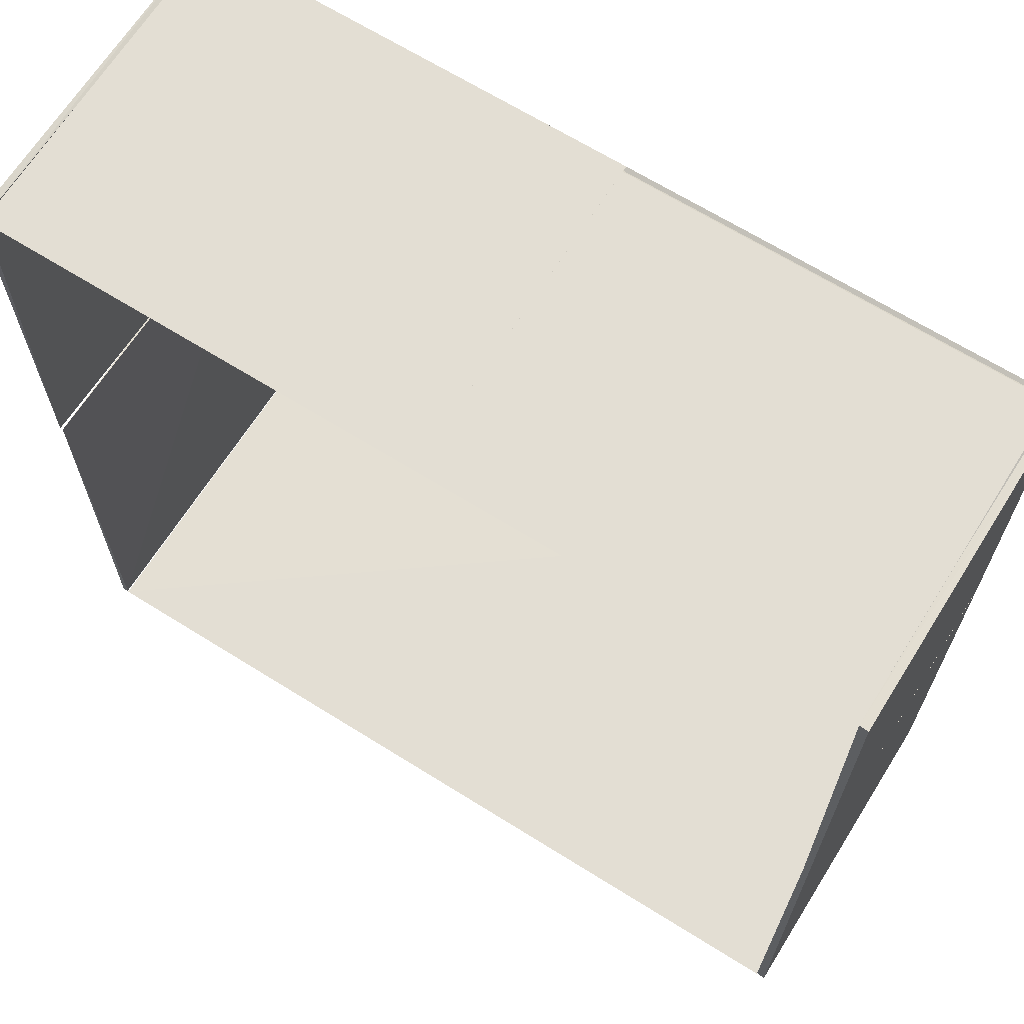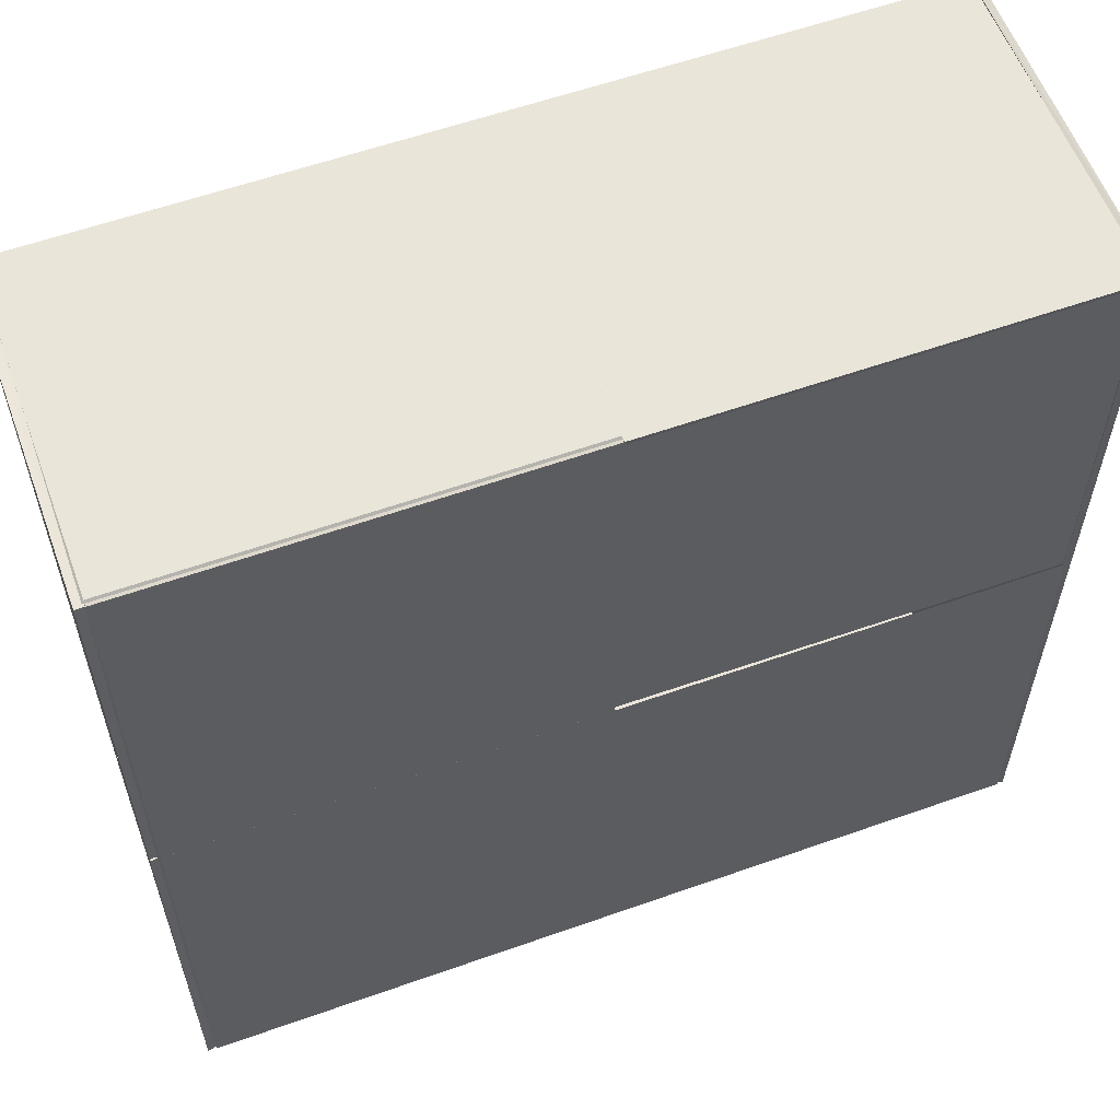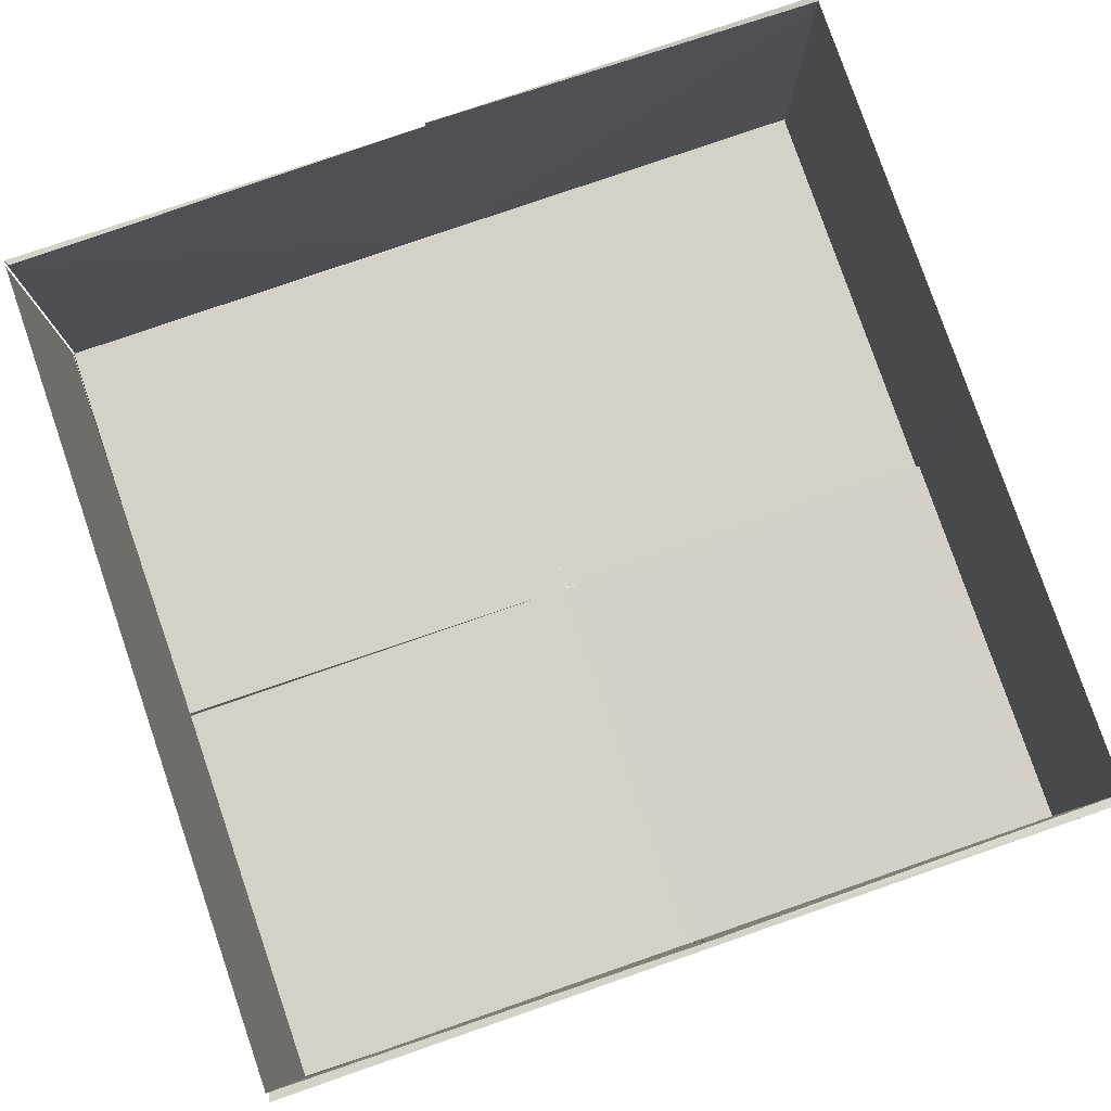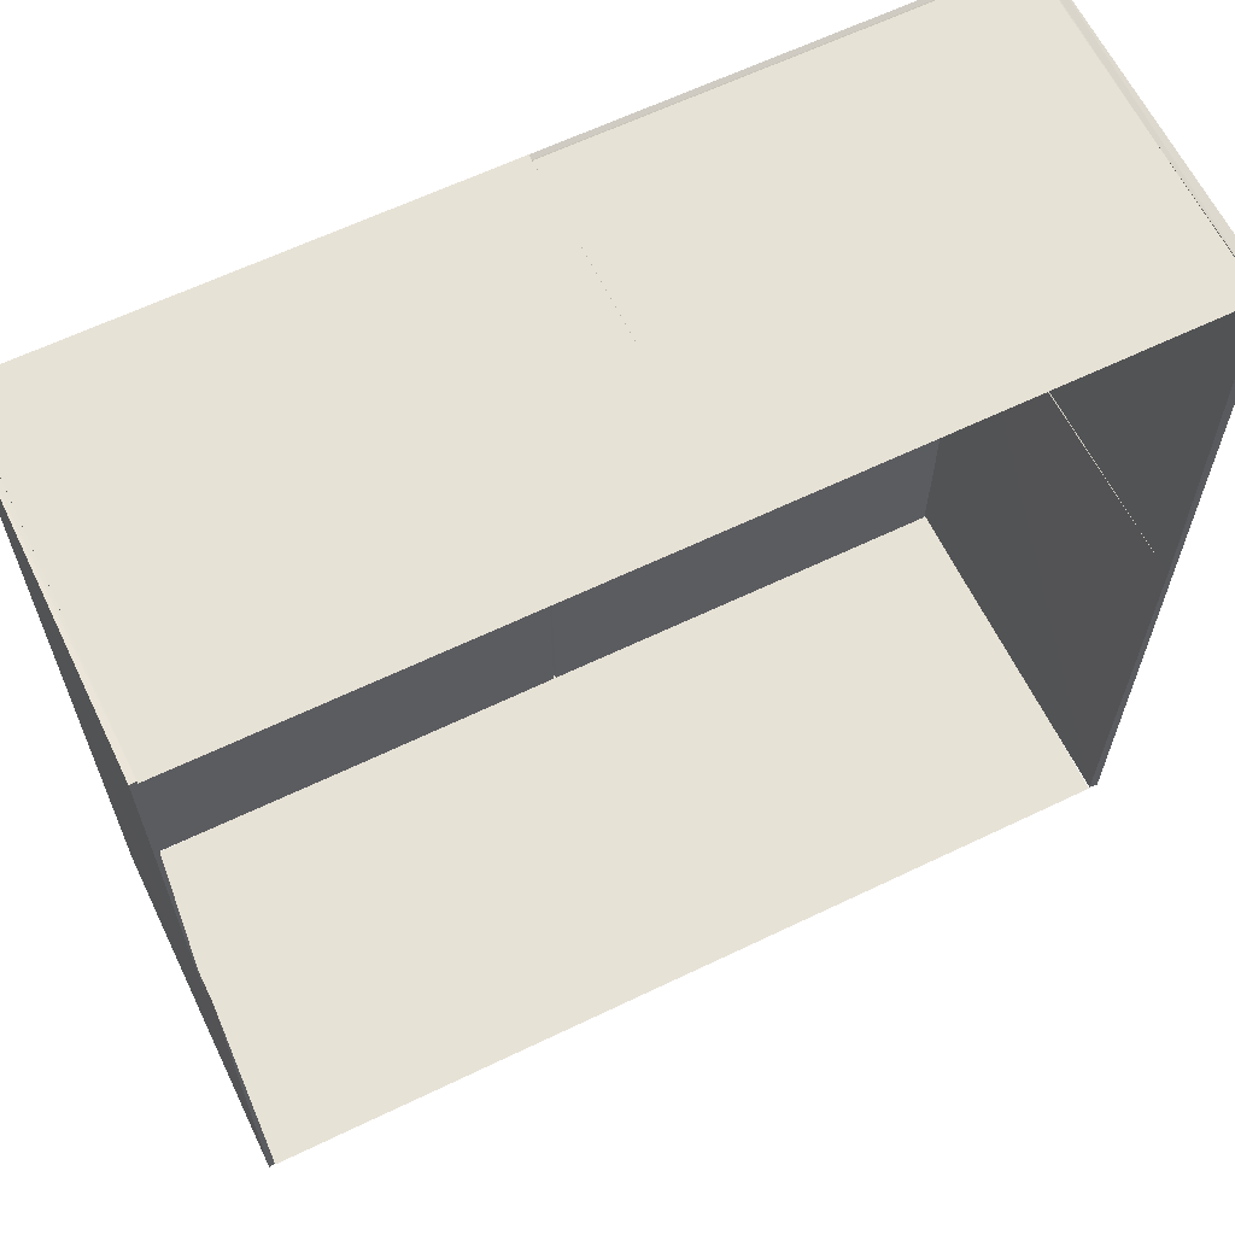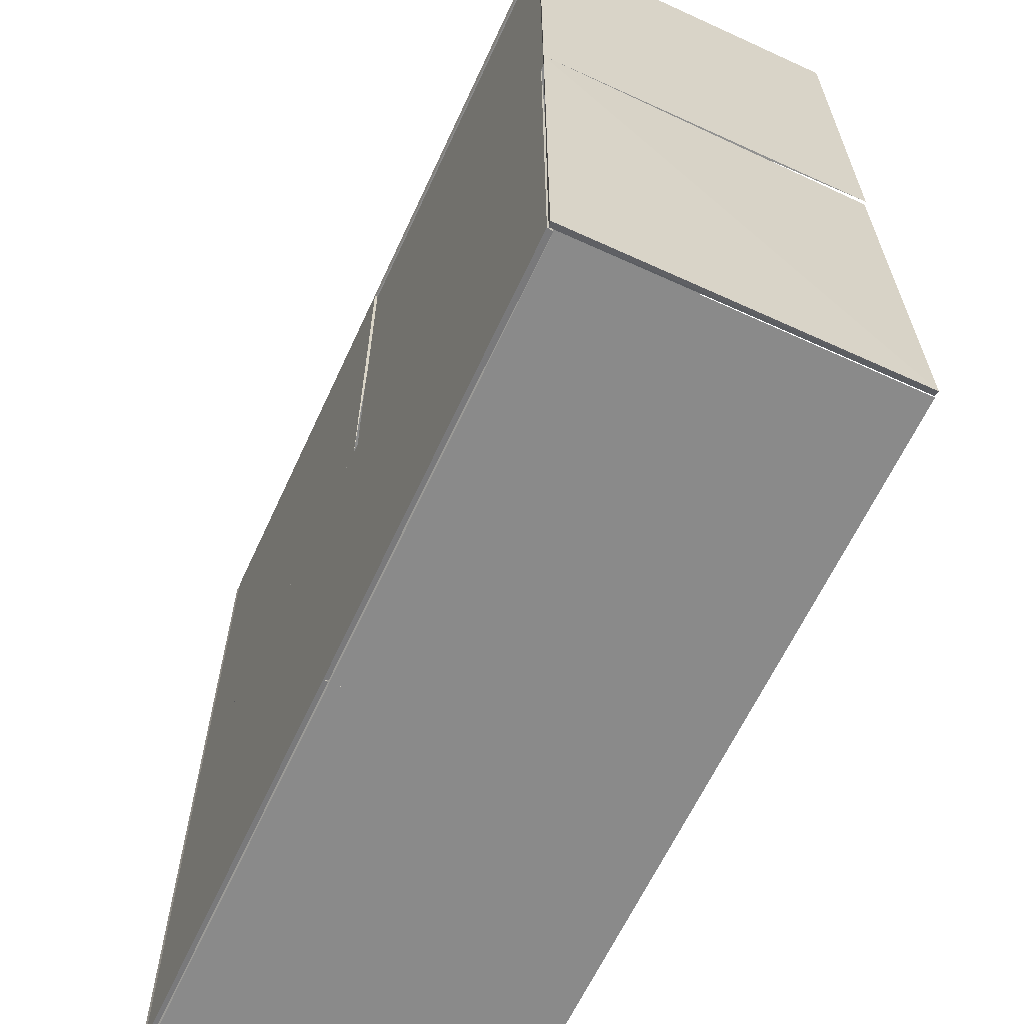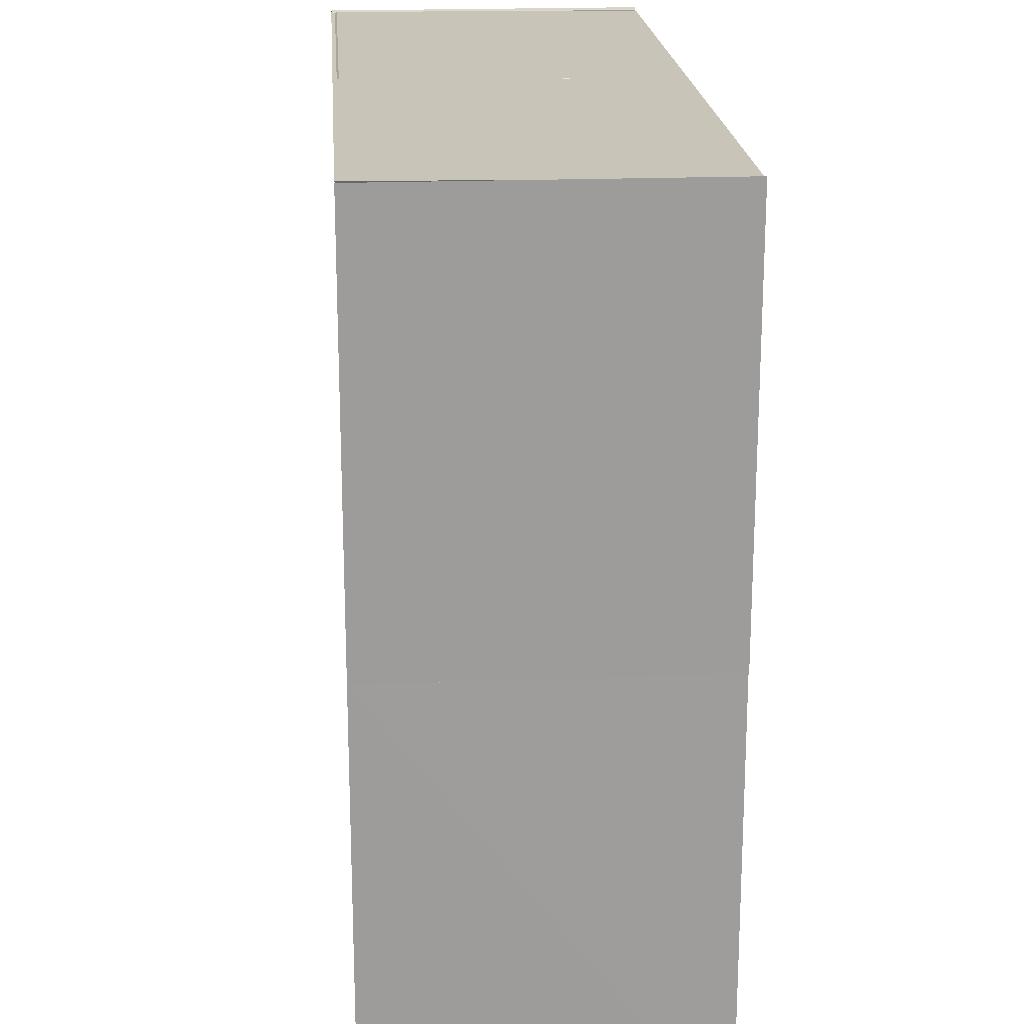
<metadata>
{"format":"obj","ext":"obj","renderer":"f3d","projection":"perspective","resolution":1024,"background":"white","views":[{"elev":66.7,"azim":32.1,"up":"+Y"},{"elev":58.6,"azim":159.9,"up":"+Y"},{"elev":79.8,"azim":71.0,"up":"+Z"},{"elev":63.2,"azim":-25.9,"up":"+Y"},{"elev":-63.4,"azim":-114.8,"up":"+Y"},{"elev":20.2,"azim":-94.1,"up":"+Y"}]}
</metadata>
<code>
o hull_0
v 0.3594 0.7006 0.2722
v 0.3594 0.703 0.00363
v 0.699 0.7006 0.000999
v 0.3561 0.7006 0.000999
v 0.6957 0.7006 0.2722
v 0.6957 0.703 0.00363
f 3 6 5
f 1 4 3
f 4 6 3
f 1 6 2
f 6 4 2
f 4 1 2
f 6 1 5
f 1 3 5
o hull_1
v 0.3591 0.7008 0.003633
v 0.3594 0.3594 -0.00121
v 0.3594 0.7029 -0.00121
v 0.696 0.7008 0.003633
v 0.6999 0.3551 0.00121
v 0.6957 0.3594 -0.00121
v 0.6957 0.7029 -0.00121
f 10 11 13
f 12 8 9
f 10 9 7
f 9 8 7
f 7 8 11
f 8 12 11
f 10 7 11
f 11 12 13
f 12 9 13
f 9 10 13
o hull_2
v 0.3594 0.703 -0.00121
v 0.3594 0.7006 0.2722
v 0.3578 0.6982 0
v 0.005204 0.6982 0
v 0.00363 0.703 -0.00121
v 0.00363 0.7006 0.2722
f 14 15 16
f 18 17 19
f 15 18 19
f 17 15 19
f 18 15 14
f 17 18 14
f 17 14 16
f 15 17 16
o hull_3
v 0.000999 0.7006 0.001228
v 0.000999 0.3568 0.001228
v 0.3622 0.7008 0.001229
v 0.3594 0.3594 0.00121
f 21 22 20
f 23 22 21
f 22 23 20
f 23 21 20
o hull_4
v 0.3594 -0.00121 0.2722
v 0.3594 -0.00121 0.00363
v 0.699 0.001234 0.000999
v 0.3561 0.001234 0.000999
v 0.6957 -0.00121 0.2722
v 0.6957 -0.00121 0.00363
f 24 29 28
f 25 24 27
f 24 26 27
f 26 25 27
f 25 26 29
f 24 25 29
f 26 24 28
f 29 26 28
o hull_5
v 0.3594 -0.001175 -0.00121
v 0.3594 0.3593 -0.00121
v 0.3605 0 0.003614
v 0.6999 0.3639 0.00121
v 0.6946 0 0.003614
v 0.6957 -0.001175 -0.00121
v 0.6957 0.3593 -0.00121
f 35 31 36
f 30 35 32
f 32 33 31
f 35 30 31
f 30 32 31
f 35 33 34
f 32 35 34
f 33 32 34
f 33 35 36
f 31 33 36
o hull_6
v 0.3628 0.001234 0.000999
v 0.3594 -0.00121 0.2722
v 0.3594 -0.00121 0.00363
v 0.003647 -0.00121 0.2722
v 0.003647 -0.00121 0.00363
f 38 41 39
f 37 41 40
f 40 41 38
f 37 40 38
f 37 38 39
f 41 37 39
o hull_7
v 0.003643 -0.001175 -0.00121
v 0.003643 0.3593 -0.00121
v 0.3594 -0.001175 -0.00121
v 0.3594 0.3593 -0.00121
v 0.3582 0 0.003614
v 0.004802 0 0.003614
f 45 47 46
f 44 42 45
f 42 44 47
f 47 45 43
f 45 42 43
f 42 47 43
f 44 45 46
f 47 44 46
o hull_8
v 0.6982 0.3594 0.2722
v 0.6958 0.7018 0.2713
v 0.6958 0.3609 0
v 0.6958 0.7014 0
v 0.703 0.703 -0.00121
v 0.703 0.703 0.2722
v 0.703 0.3594 0.2021
v 0.703 0.3594 0.2722
v 0.703 0.3618 -0.00121
f 48 54 55
f 52 53 54
f 53 52 49
f 53 49 48
f 50 54 48
f 49 50 48
f 52 50 51
f 50 49 51
f 49 52 51
f 50 52 56
f 52 54 56
f 54 50 56
f 54 53 55
f 53 48 55
o hull_9
v -0.00121 0.3594 -0.00121
v -0.00121 0.3594 0.2722
v -0.00121 0.7029 -0.00121
v -0.00121 0.7029 0.2722
v 0.003608 0.7014 0
v 0.003634 0.3591 0.000999
v 0.003614 0.7018 0.2713
f 63 62 61
f 60 63 59
f 57 60 59
f 62 63 58
f 60 57 58
f 63 60 58
f 57 62 58
f 59 63 61
f 57 59 61
f 62 57 61
o hull_10
v 0.6957 0.00126 0.2722
v 0.703 -0.001139 -0.00121
v 0.703 -0.001139 0.2722
v 0.6982 0.3593 0.2722
v 0.6958 0.000456 0
v 0.6958 0.3577 0
v 0.703 0.3593 -0.00121
v 0.703 0.3593 0.2722
f 70 69 67
f 70 71 65
f 70 65 69
f 65 71 66
f 71 64 66
f 66 64 68
f 69 65 68
f 64 69 68
f 65 66 68
f 71 70 67
f 64 71 67
f 69 64 67
o hull_11
v -0.00121 -0.00121 -0.00121
v -0.00121 -0.00121 0.2722
v -0.00121 0.3593 -0.00121
v 0.003608 0.00042 -0
v 0.003634 0.3596 0.000999
v 0.00121 0.3593 0.2722
v 0.00363 0.00126 0.2722
f 78 73 75
f 76 77 78
f 77 76 74
f 77 74 73
f 78 77 73
f 74 72 73
f 73 72 75
f 76 78 75
f 72 74 75
f 74 76 75

</code>
